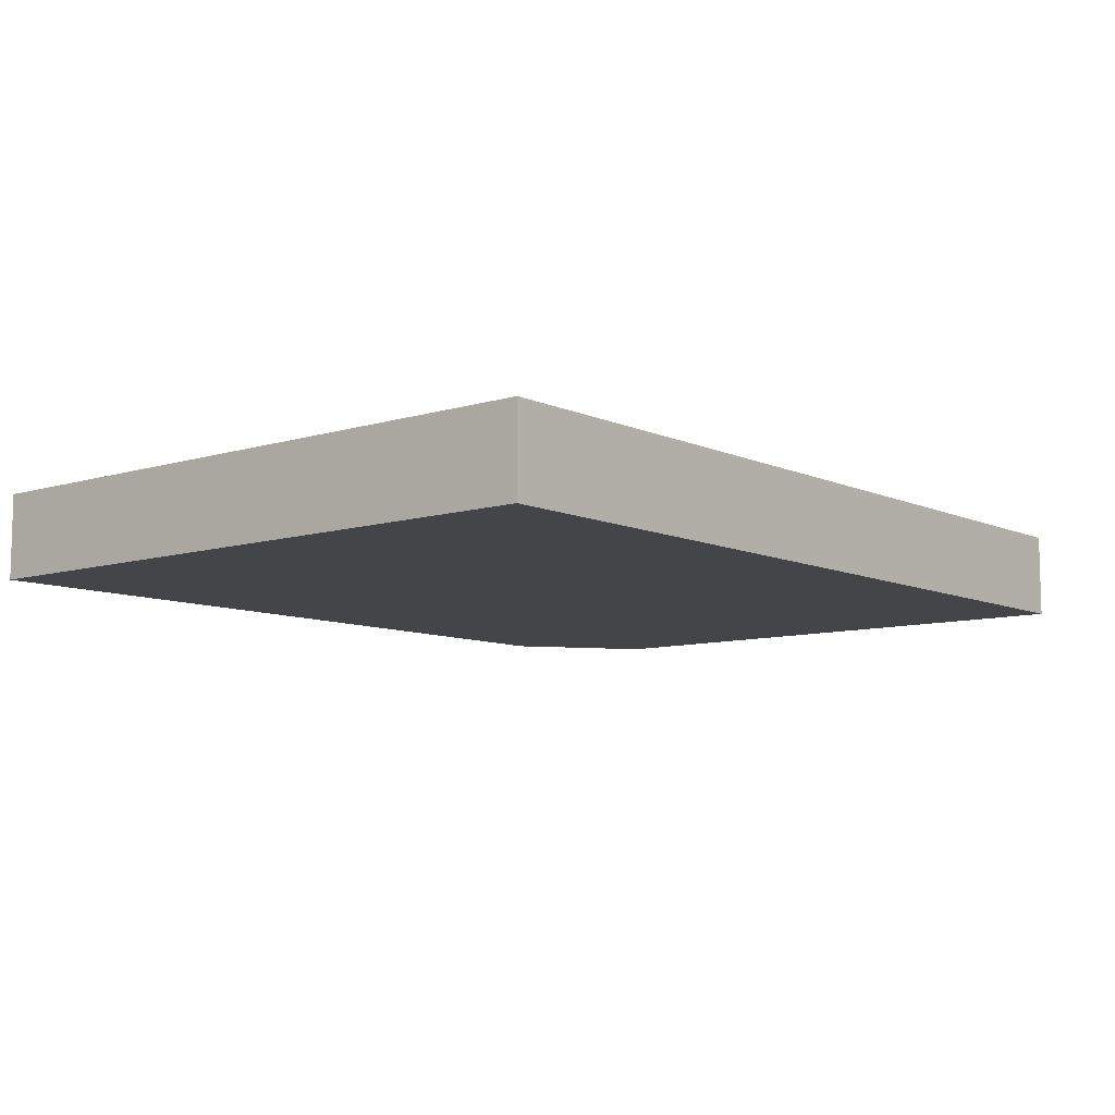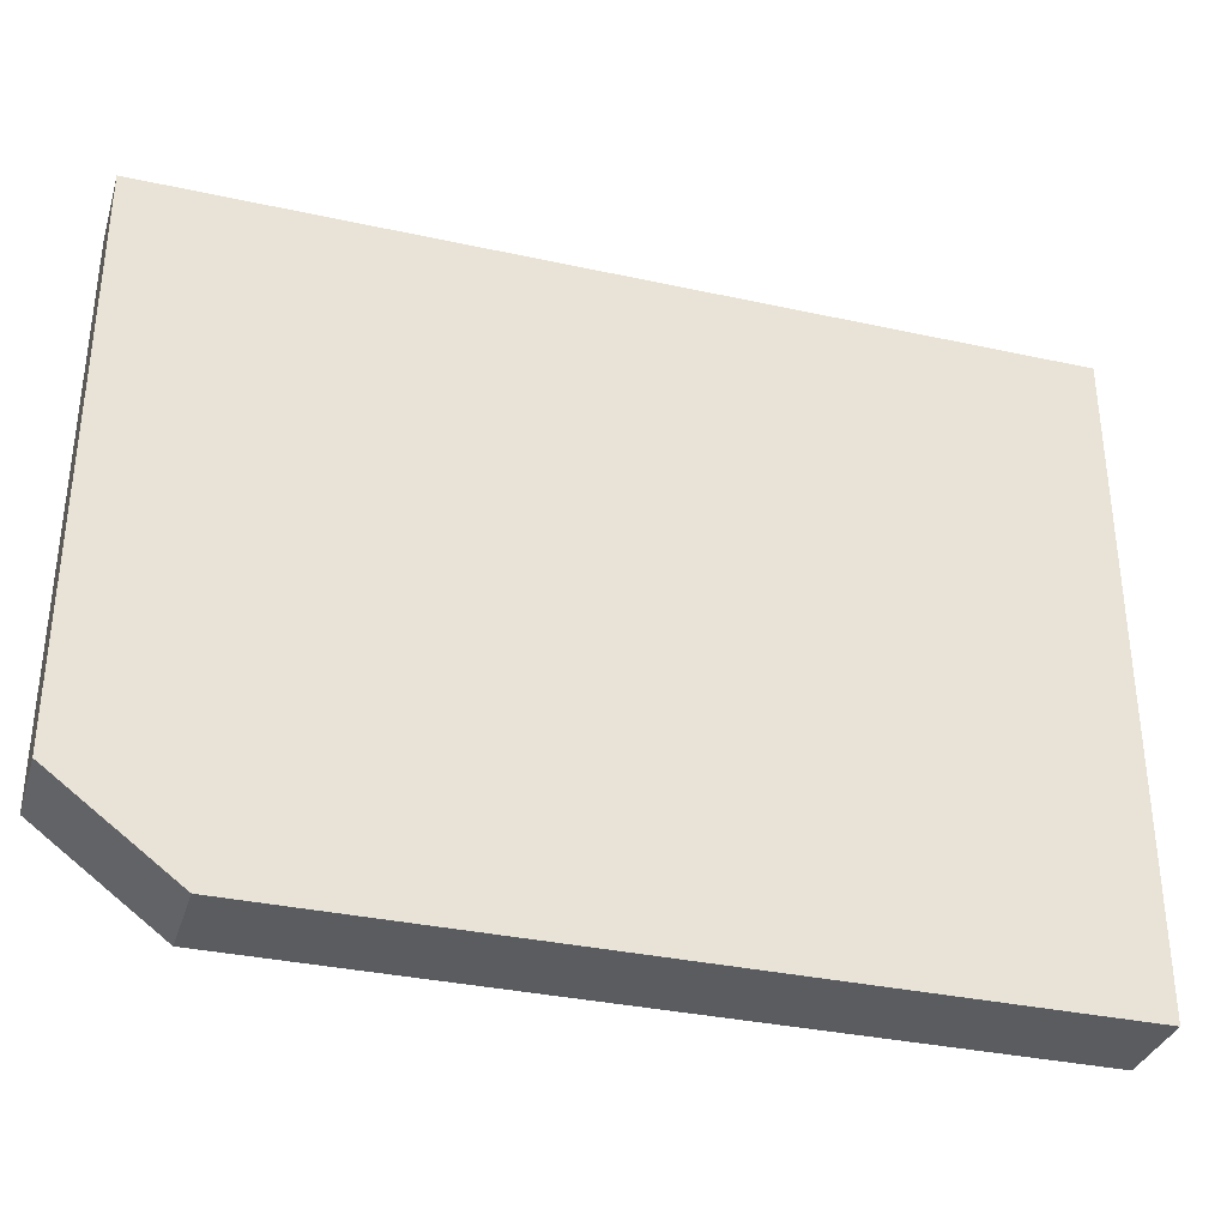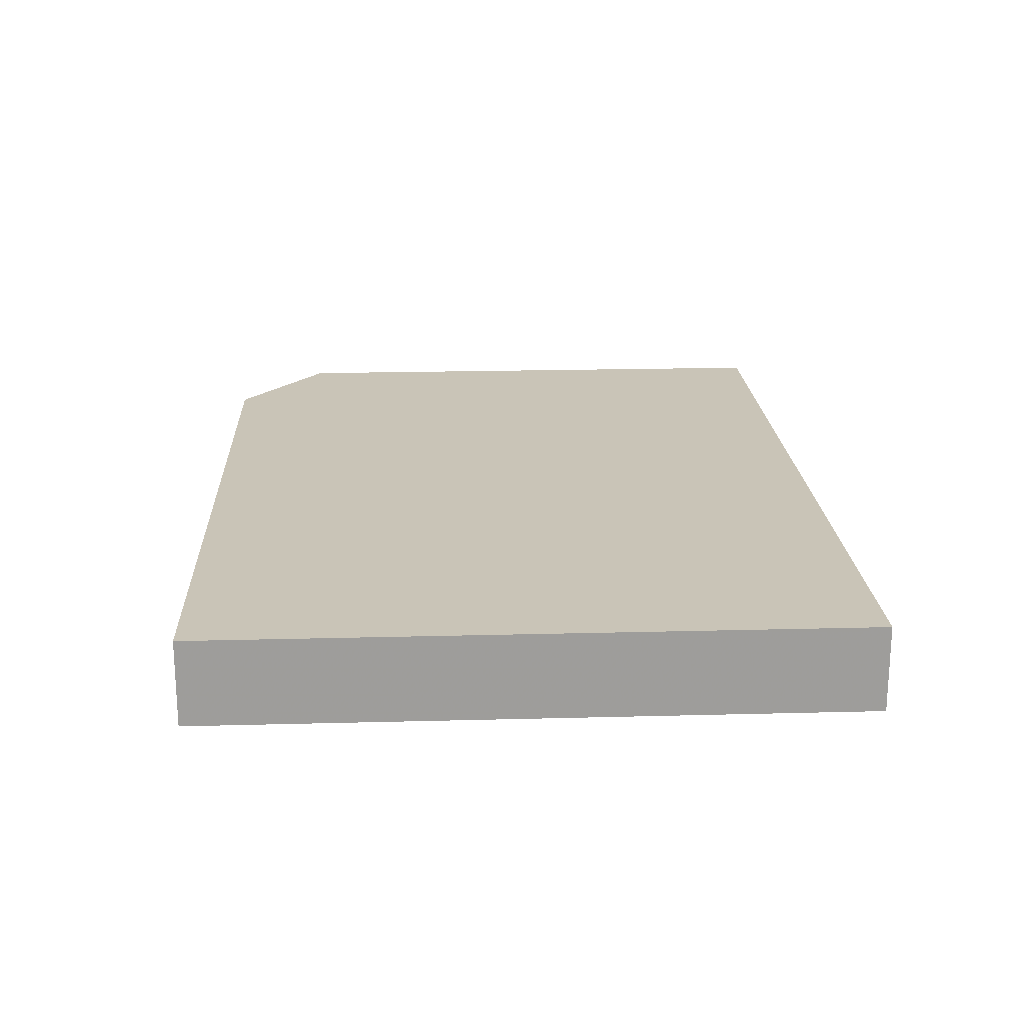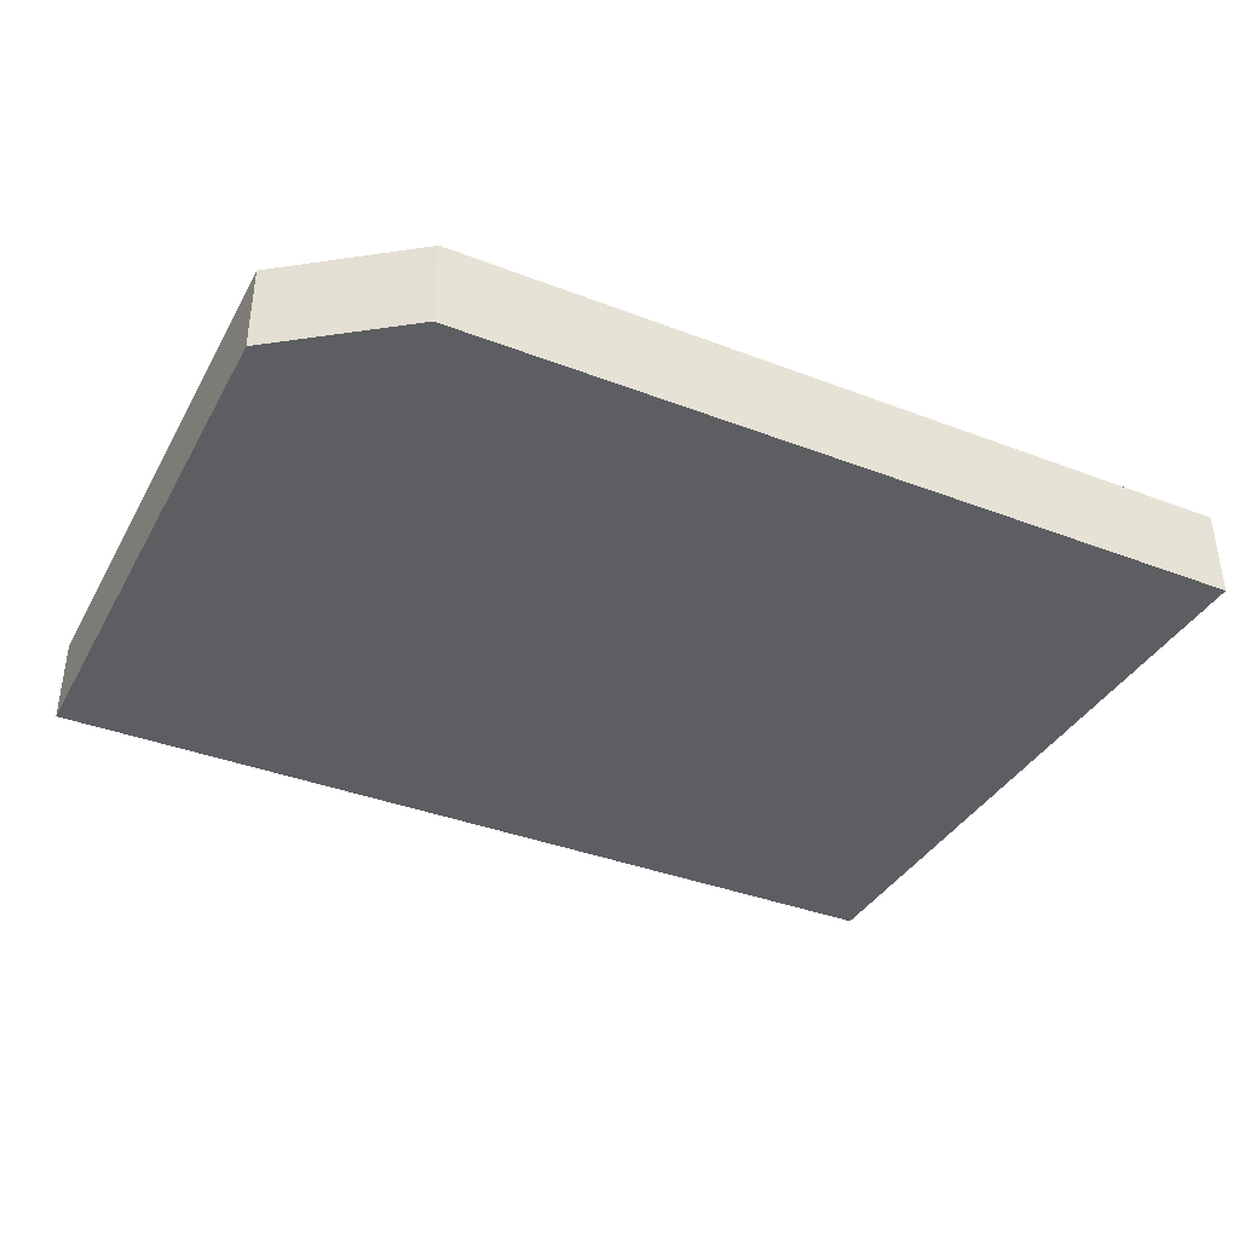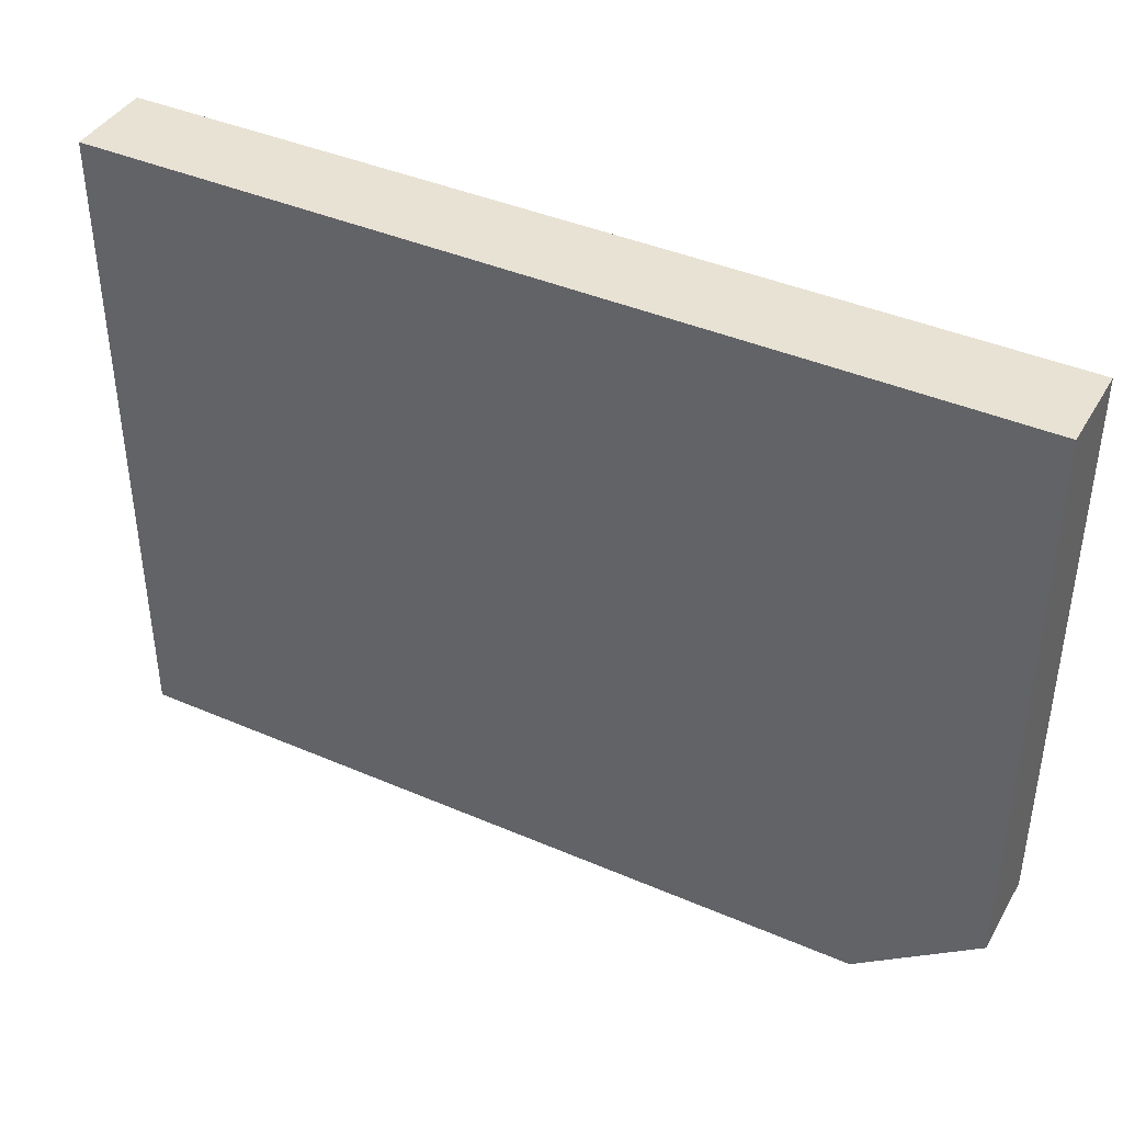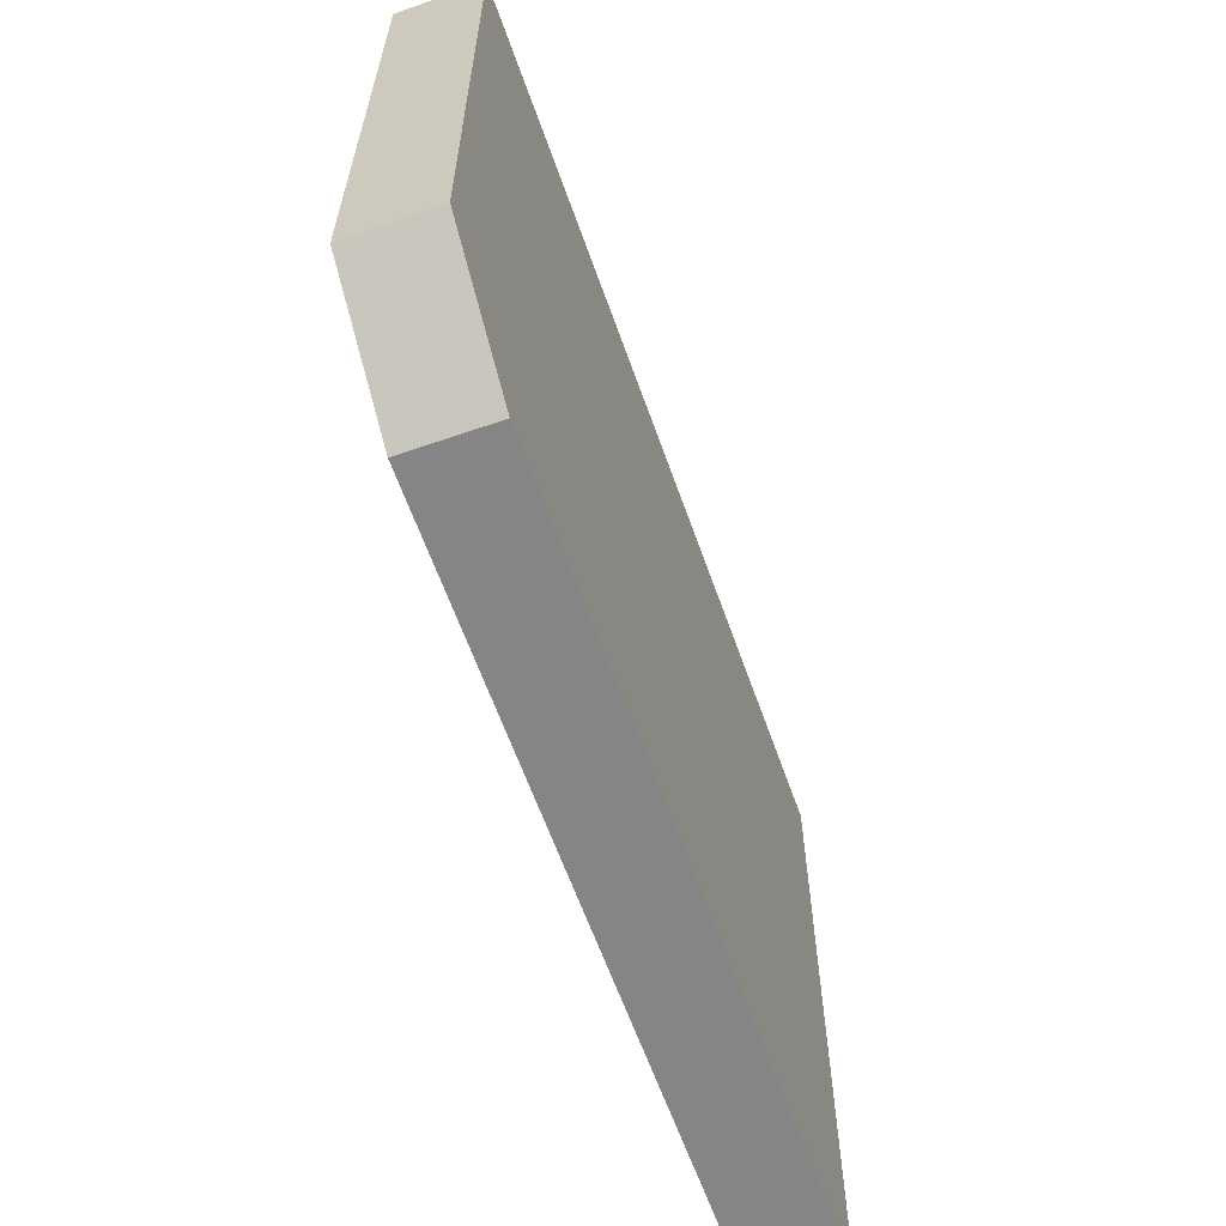
<metadata>
{"format":"obj","ext":"obj","renderer":"f3d","projection":"perspective","resolution":1024,"background":"white","views":[{"elev":-8.8,"azim":-50.3,"up":"+Y"},{"elev":-34.1,"azim":163.5,"up":"+Z"},{"elev":19.9,"azim":-92.8,"up":"+Y"},{"elev":-37.5,"azim":153.8,"up":"+Y"},{"elev":40.8,"azim":27.8,"up":"+Z"},{"elev":-61.9,"azim":109.4,"up":"+Z"}]}
</metadata>
<code>
v 283 55.4 -158.9
v 283 55.4 -148.6
v 283 56.75 -158.9
v 295.1 55.4 -158.9
v 283 56.75 -148.6
v 297 55.4 -148.6
v 295.1 56.75 -158.9
v 297 55.4 -157.5
v 297 56.75 -148.6
v 297 56.75 -157.5
f 1 2 5
f 1 5 3
f 1 3 7
f 1 7 4
f 1 4 8
f 1 8 6
f 1 6 2
f 2 6 9
f 2 9 5
f 3 5 9
f 3 9 10
f 3 10 7
f 4 7 10
f 4 10 8
f 6 8 10
f 6 10 9

</code>
